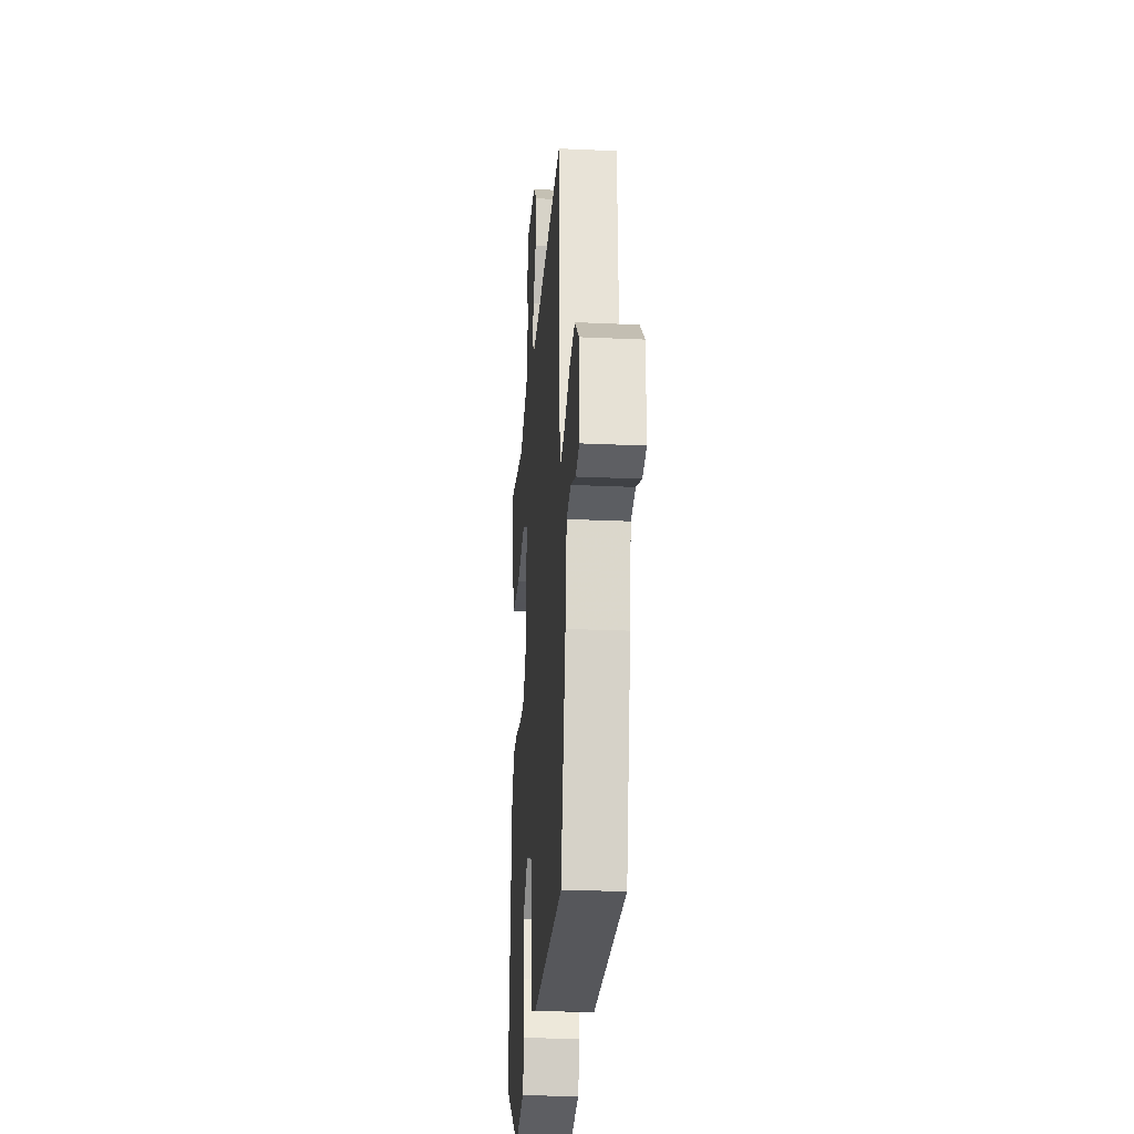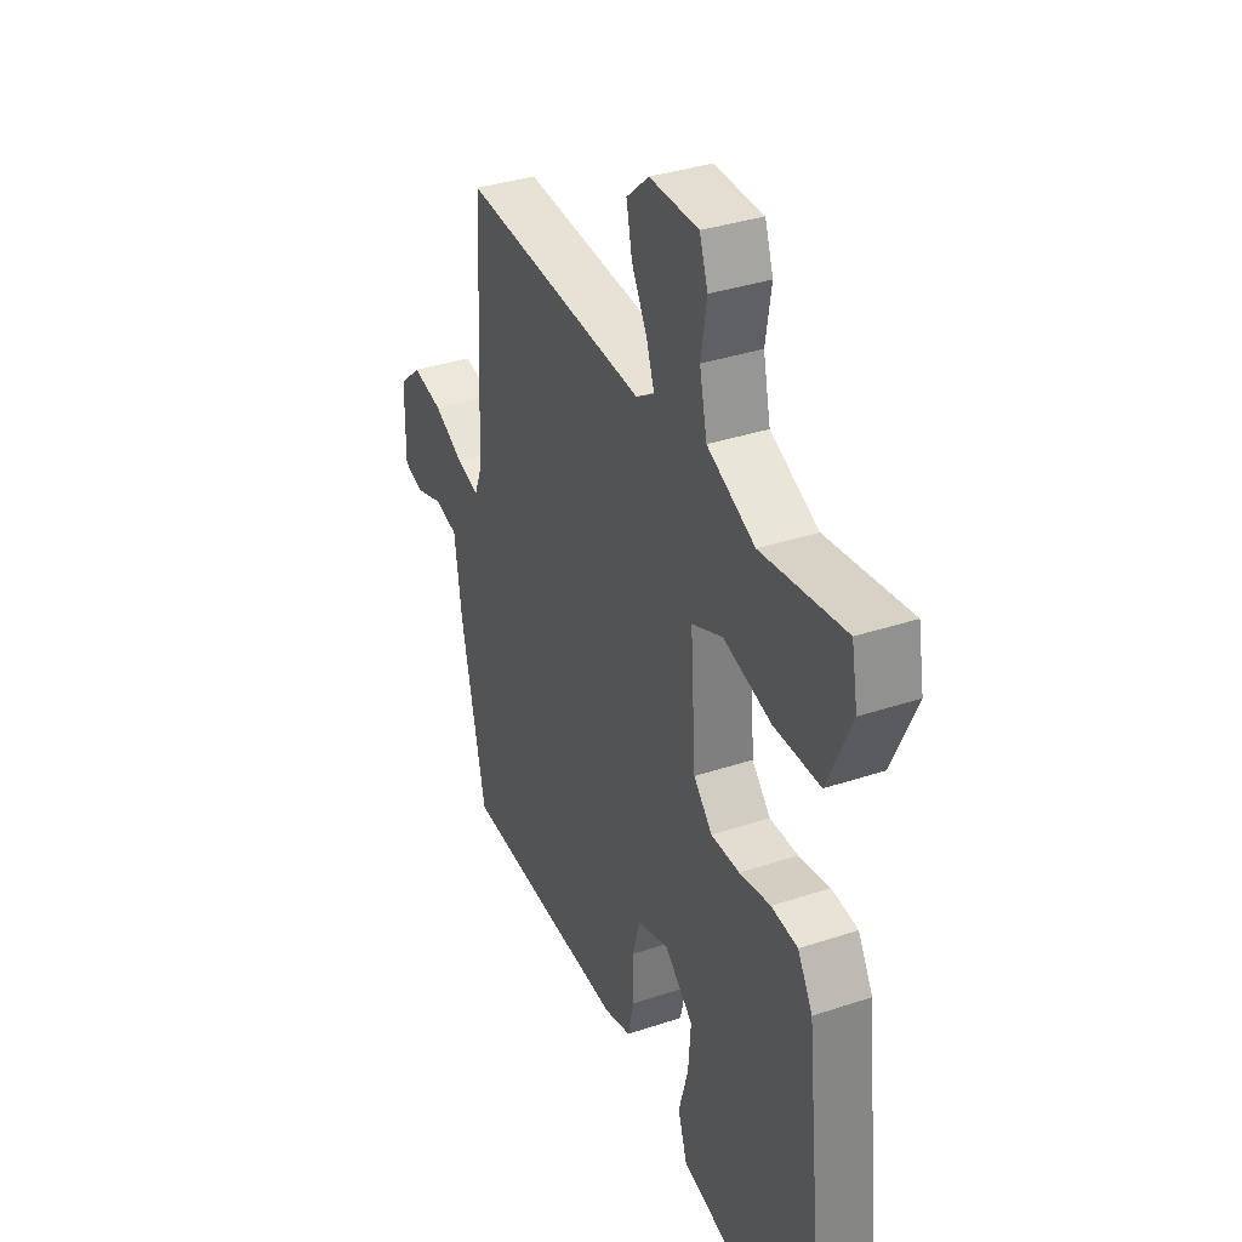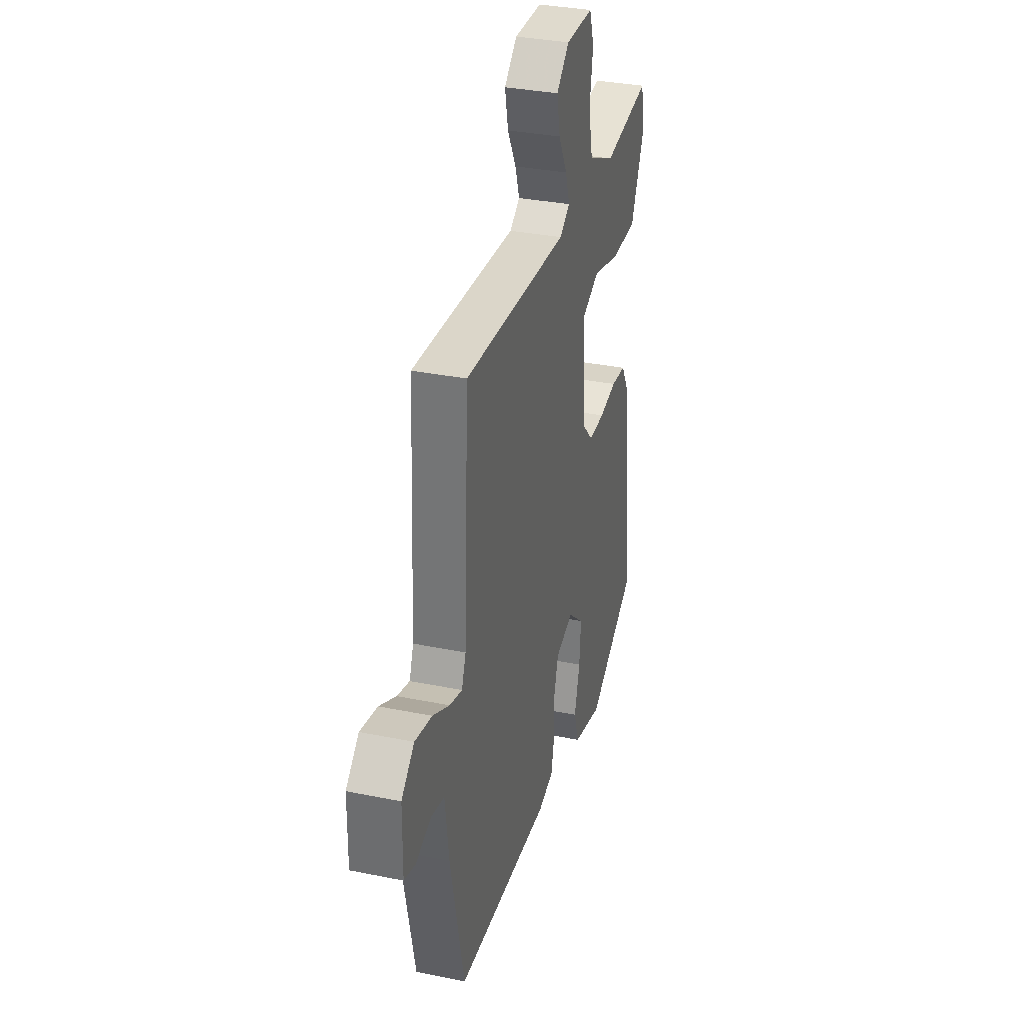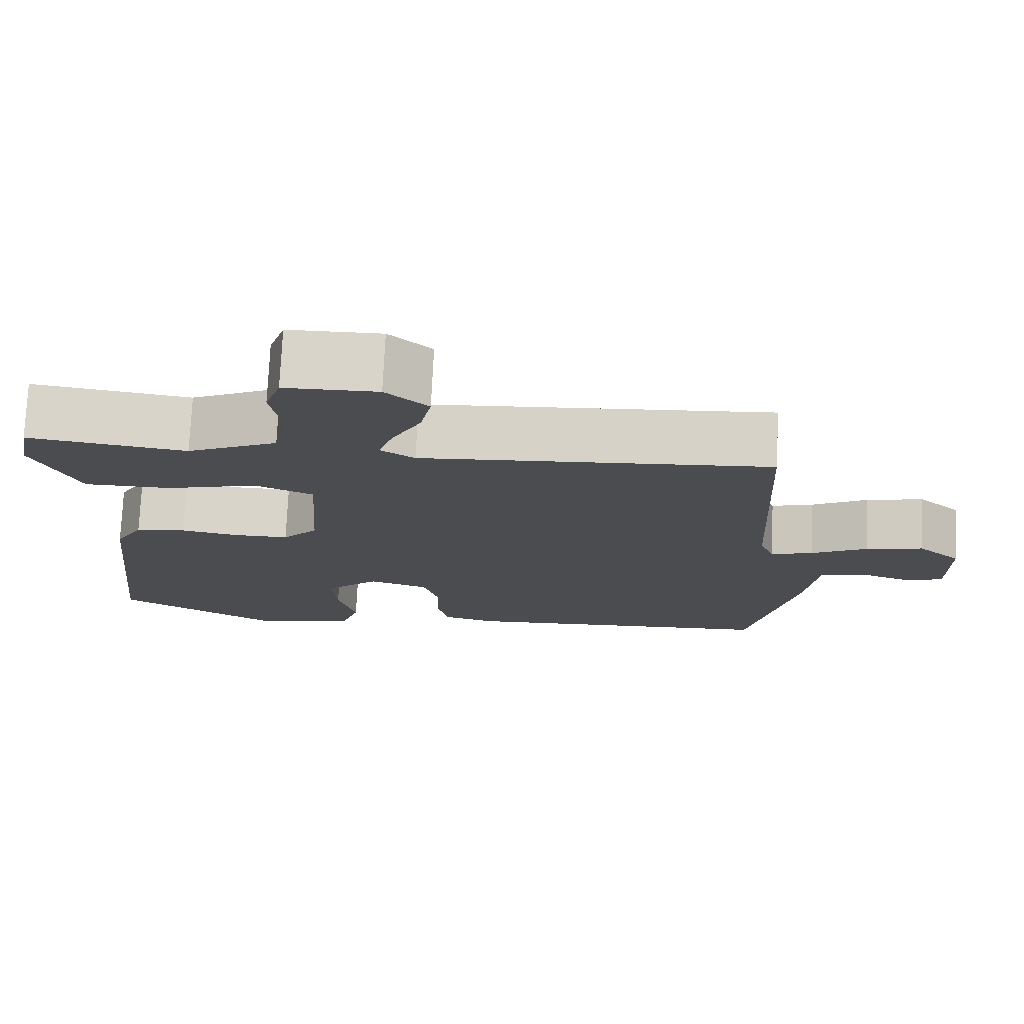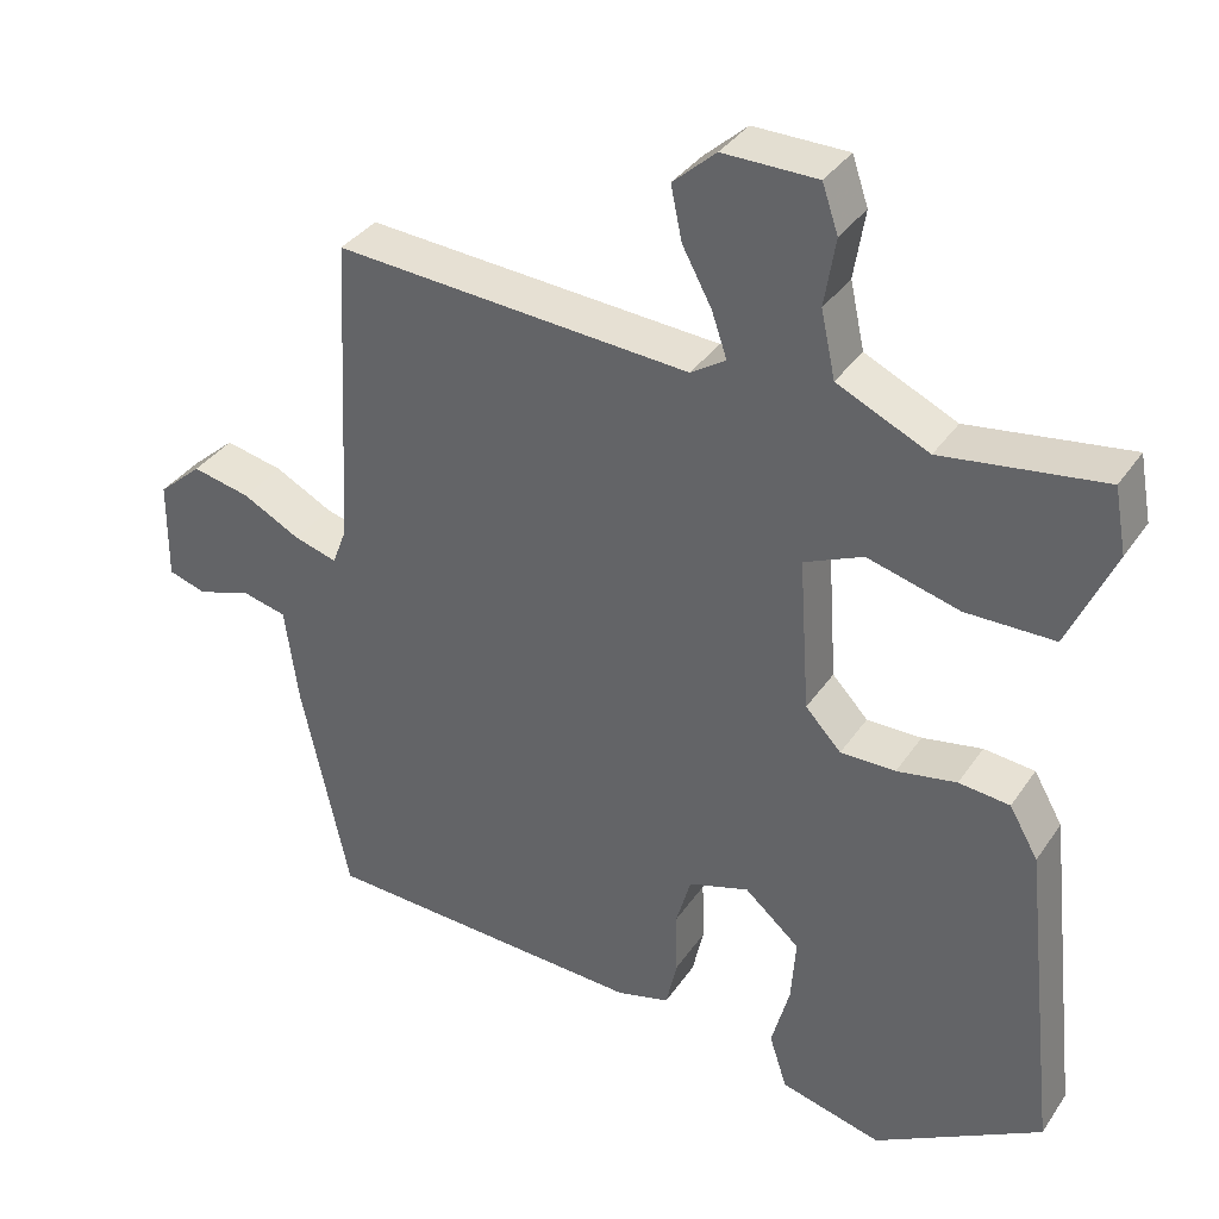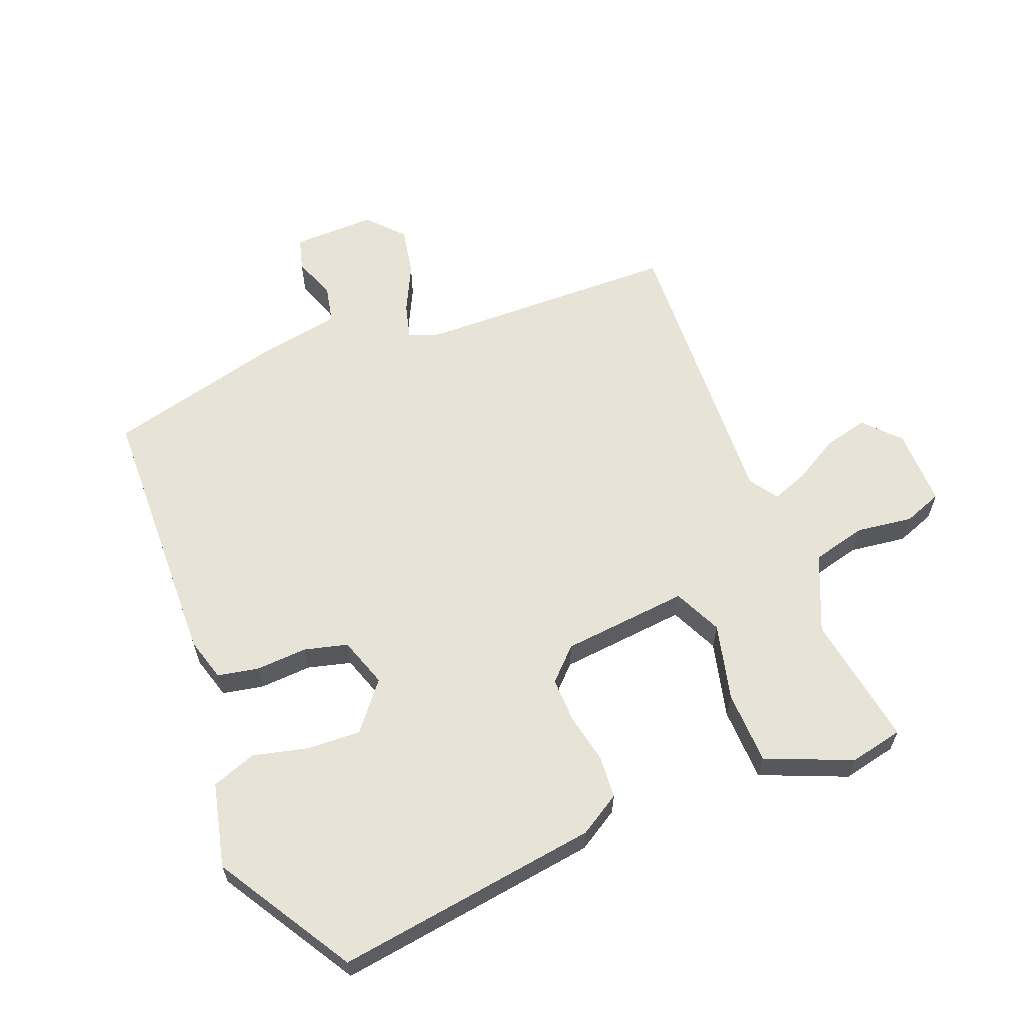
<metadata>
{"format":"obj","ext":"obj","renderer":"f3d","projection":"perspective","resolution":1024,"background":"white","views":[{"elev":-23.9,"azim":85.6,"up":"+Z"},{"elev":35.4,"azim":-113.9,"up":"+Z"},{"elev":33.6,"azim":105.5,"up":"+Z"},{"elev":75.2,"azim":2.7,"up":"+Z"},{"elev":35.3,"azim":-150.5,"up":"+Z"},{"elev":61.8,"azim":-113.3,"up":"+Y"}]}
</metadata>
<code>
v -0.498 0.07 -0.427
v -0.454 0.07 -0.026
v -0.418 0.07 0.037
v -0.354 0.07 0.044
v -0.279 0.07 0.031
v -0.21 0.07 0.031
v -0.165 0.07 0.079
v -0.152 0.07 0.272
v -0.226 0.07 0.304
v -0.342 0.07 0.272
v -0.453 0.07 0.272
v -0.511 0.07 0.4
v -0.496 0.07 0.482
v -0.294 0.07 0.455
v -0.179 0.07 0.509
v -0.161 0.07 0.592
v -0.175 0.07 0.677
v -0.155 0.07 0.736
v -0.037 0.07 0.738
v 0.017 0.07 0.69
v 0.003 0.07 0.623
v -0.034 0.07 0.554
v -0.053 0.07 0.498
v -0.009 0.07 0.47
v 0.437 0.07 0.503
v 0.457 0.07 0.11
v 0.475 0.07 0.063
v 0.529 0.07 0.079
v 0.601 0.07 0.117
v 0.674 0.07 0.133
v 0.729 0.07 0.085
v 0.73 0.07 -0.04
v 0.682 0.07 -0.055
v 0.616 0.07 -0.033
v 0.559 0.07 -0.047
v 0.542 0.07 -0.169
v 0.482 0.07 -0.442
v 0.074 0.07 -0.465
v 0.008 0.07 -0.448
v -0.006 0.07 -0.386
v -0.004 0.07 -0.308
v -0.023 0.07 -0.243
v -0.099 0.07 -0.22
v -0.168 0.07 -0.28
v -0.162 0.07 -0.361
v -0.139 0.07 -0.444
v -0.161 0.07 -0.512
v -0.288 0.07 -0.546
v -0.498 0 -0.427
v -0.454 0 -0.026
v -0.418 0 0.037
v -0.354 0 0.044
v -0.279 0 0.031
v -0.21 0 0.031
v -0.165 0 0.079
v -0.152 0 0.272
v -0.226 0 0.304
v -0.342 0 0.272
v -0.453 0 0.272
v -0.511 0 0.4
v -0.496 0 0.482
v -0.294 0 0.455
v -0.179 0 0.509
v -0.161 0 0.592
v -0.175 0 0.677
v -0.155 0 0.736
v -0.037 0 0.738
v 0.017 0 0.69
v 0.003 0 0.623
v -0.034 0 0.554
v -0.053 0 0.498
v -0.009 0 0.47
v 0.437 0 0.503
v 0.457 0 0.11
v 0.475 0 0.063
v 0.529 0 0.079
v 0.601 0 0.117
v 0.674 0 0.133
v 0.729 0 0.085
v 0.73 0 -0.04
v 0.682 0 -0.055
v 0.616 0 -0.033
v 0.559 0 -0.047
v 0.542 0 -0.169
v 0.482 0 -0.442
v 0.074 0 -0.465
v 0.008 0 -0.448
v -0.006 0 -0.386
v -0.004 0 -0.308
v -0.023 0 -0.243
v -0.099 0 -0.22
v -0.168 0 -0.28
v -0.162 0 -0.361
v -0.139 0 -0.444
v -0.161 0 -0.512
v -0.288 0 -0.546
f 45 46 47 48
f 44 45 48 1
f 43 44 1 2
f 42 43 2 3
f 38 39 40 41
f 38 41 42
f 35 36 37 38
f 35 38 42
f 31 32 33 34
f 31 34 35
f 28 29 30 31
f 27 28 31 35
f 24 25 26
f 23 24 26 27
f 19 20 21 22
f 19 22 23
f 16 17 18 19
f 15 16 19 23
f 14 15 23 27
f 9 10 11 12
f 9 12 13 14
f 42 3 4 5
f 42 5 6
f 35 42 6 7
f 27 35 7 8
f 8 9 14 27
f 96 95 94 93
f 49 96 93 92
f 50 49 92 91
f 51 50 91 90
f 89 88 87 86
f 90 89 86
f 86 85 84 83
f 90 86 83
f 82 81 80 79
f 83 82 79
f 79 78 77 76
f 83 79 76 75
f 74 73 72
f 75 74 72 71
f 70 69 68 67
f 71 70 67
f 67 66 65 64
f 71 67 64 63
f 75 71 63 62
f 60 59 58 57
f 62 61 60 57
f 53 52 51 90
f 54 53 90
f 55 54 90 83
f 56 55 83 75
f 75 62 57 56
f 1 49 50 2
f 2 50 51 3
f 3 51 52 4
f 4 52 53 5
f 5 53 54 6
f 6 54 55 7
f 7 55 56 8
f 8 56 57 9
f 9 57 58 10
f 10 58 59 11
f 11 59 60 12
f 12 60 61 13
f 13 61 62 14
f 14 62 63 15
f 15 63 64 16
f 16 64 65 17
f 17 65 66 18
f 18 66 67 19
f 19 67 68 20
f 20 68 69 21
f 21 69 70 22
f 22 70 71 23
f 23 71 72 24
f 24 72 73 25
f 25 73 74 26
f 26 74 75 27
f 27 75 76 28
f 28 76 77 29
f 29 77 78 30
f 30 78 79 31
f 31 79 80 32
f 32 80 81 33
f 33 81 82 34
f 34 82 83 35
f 35 83 84 36
f 36 84 85 37
f 37 85 86 38
f 38 86 87 39
f 39 87 88 40
f 40 88 89 41
f 41 89 90 42
f 42 90 91 43
f 43 91 92 44
f 44 92 93 45
f 45 93 94 46
f 46 94 95 47
f 47 95 96 48
f 48 96 49 1

</code>
